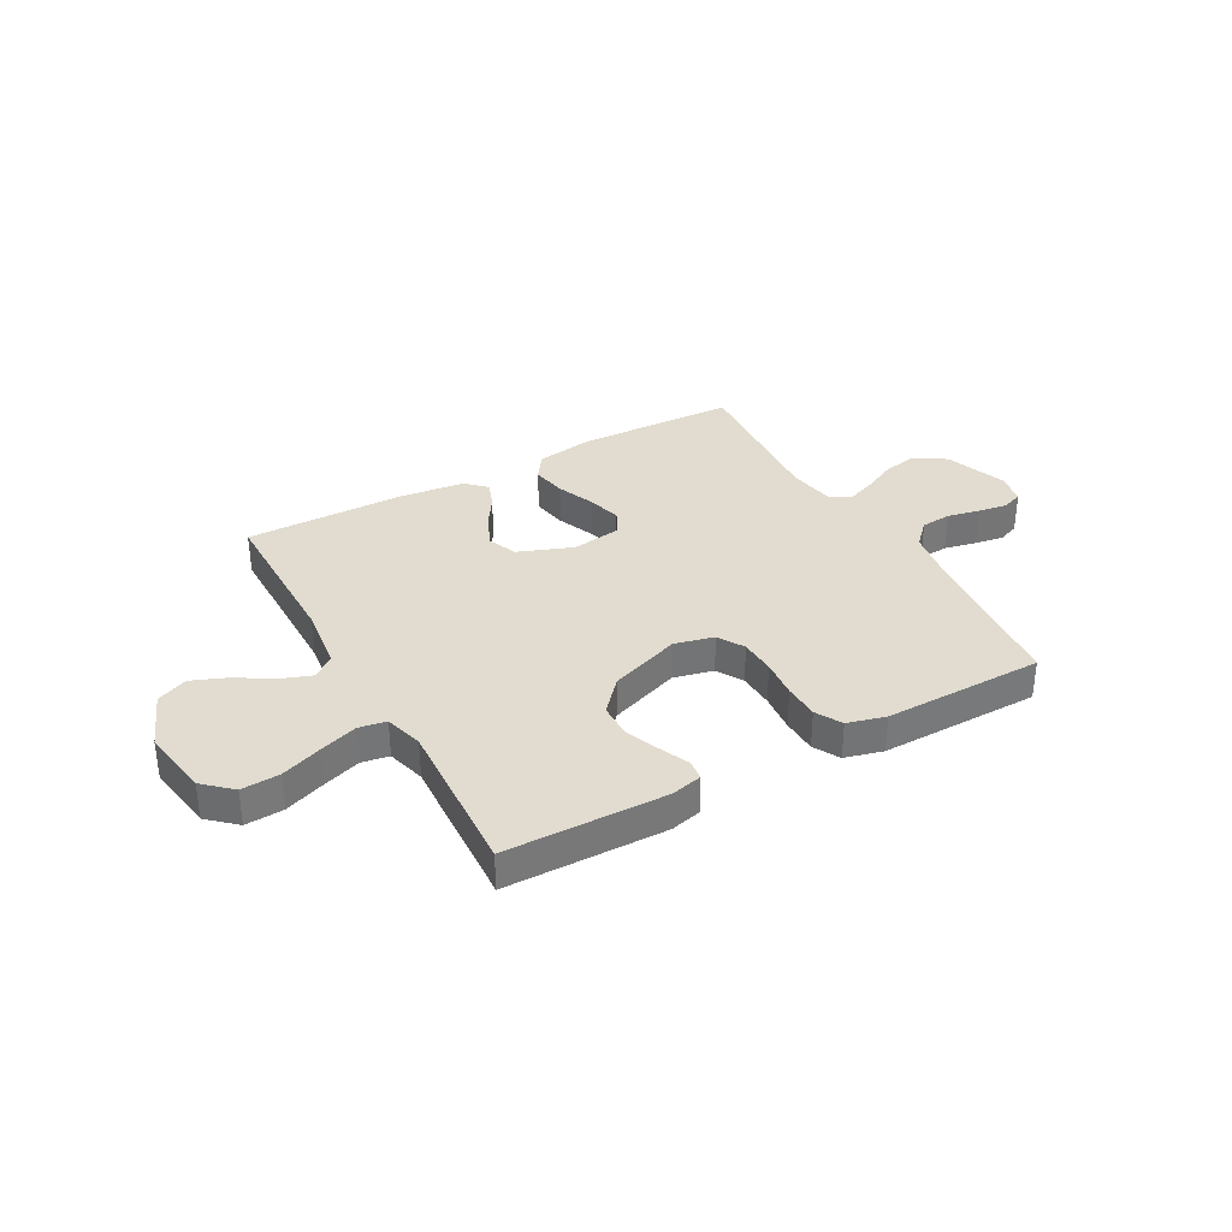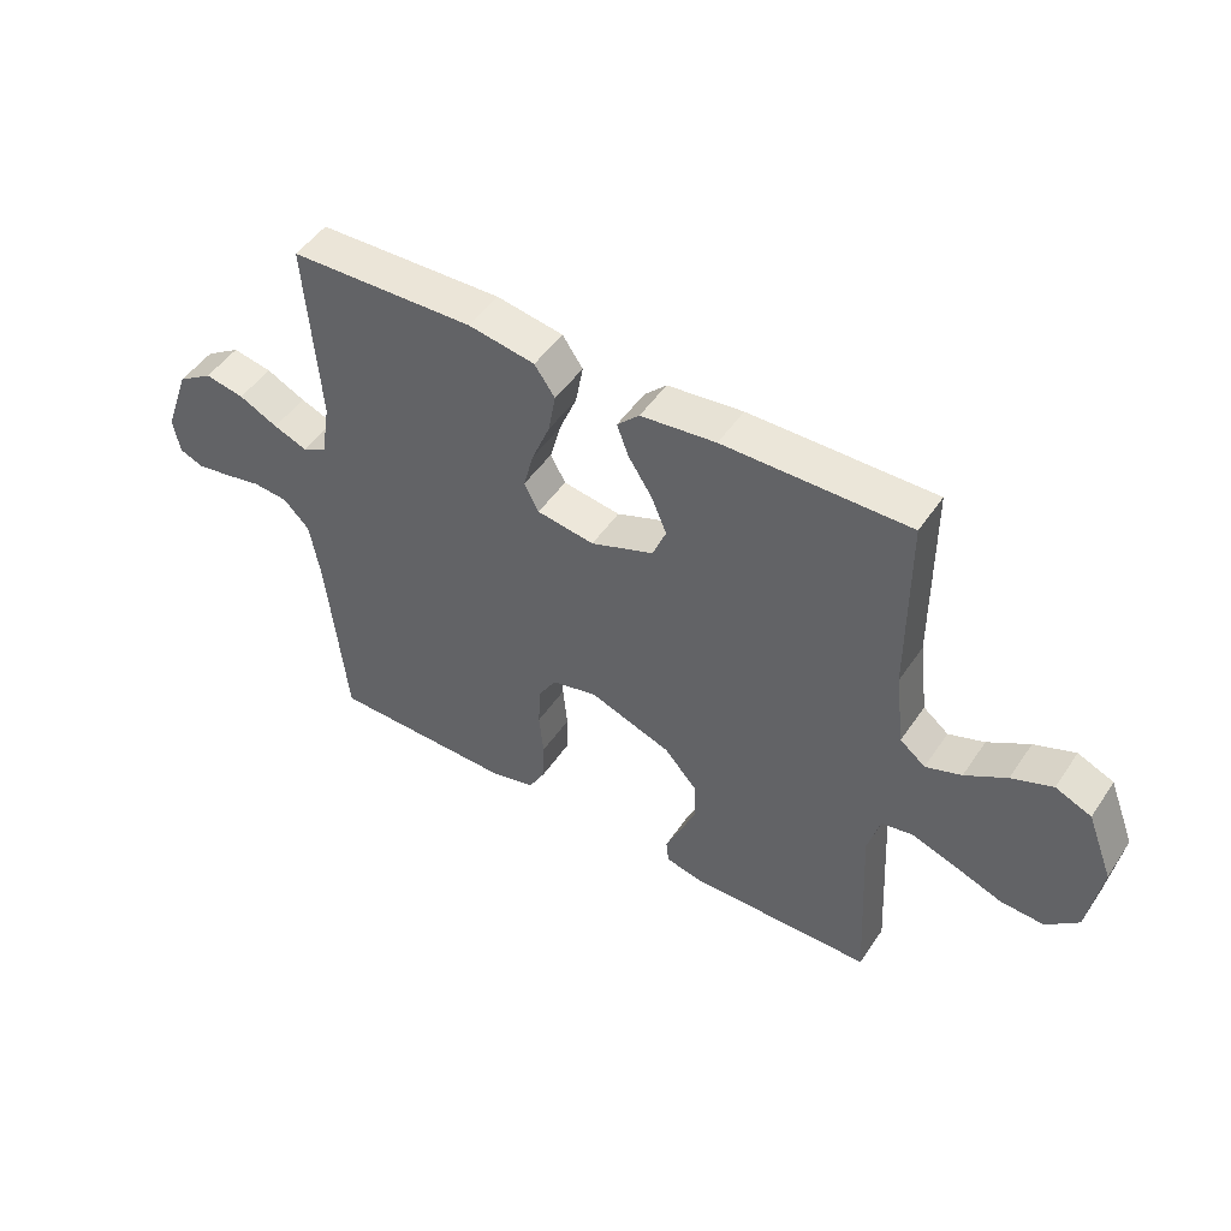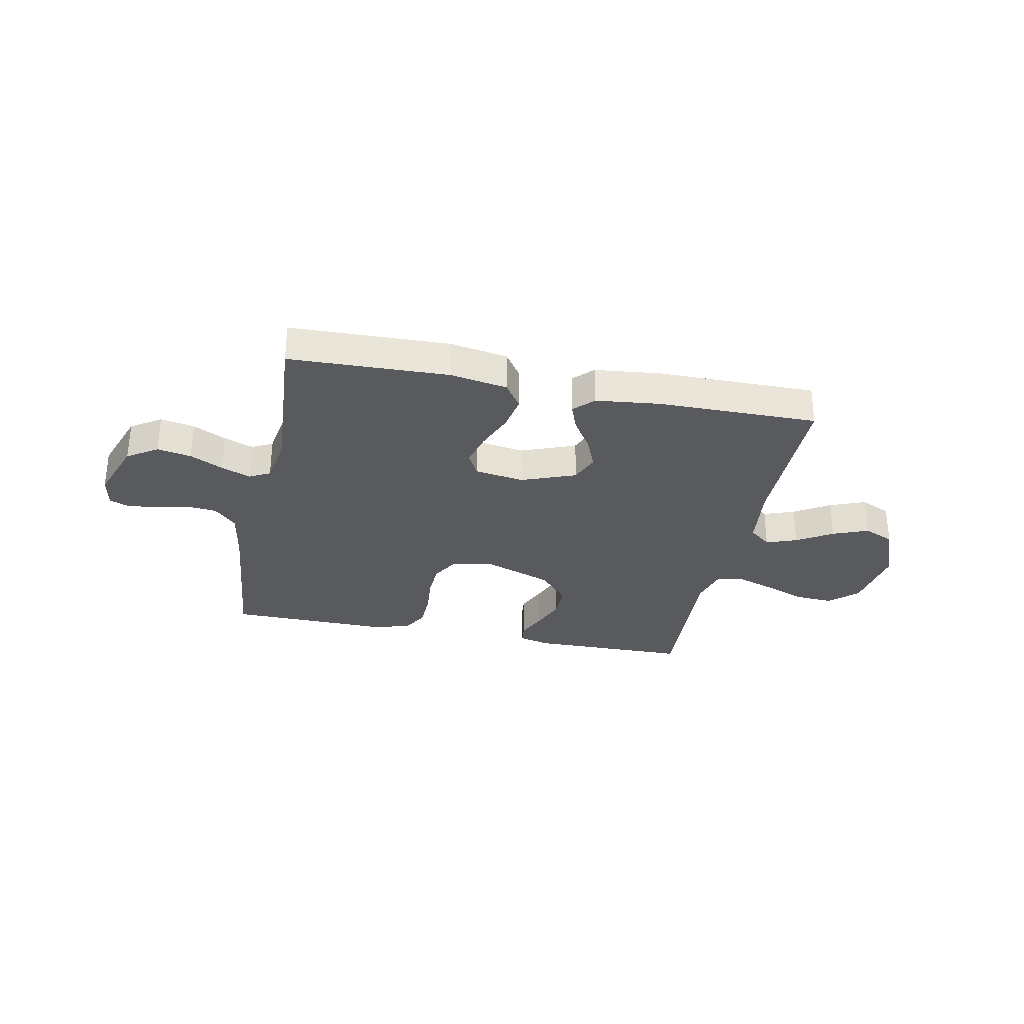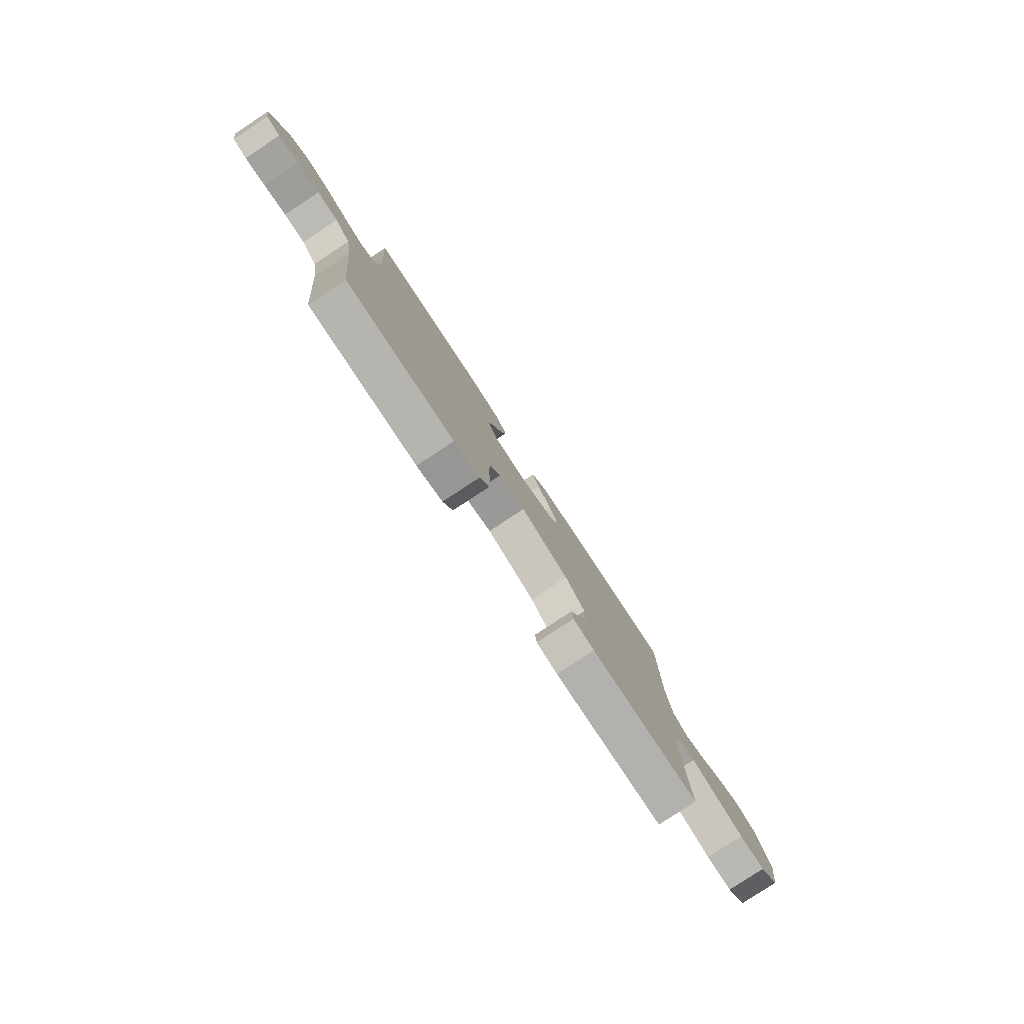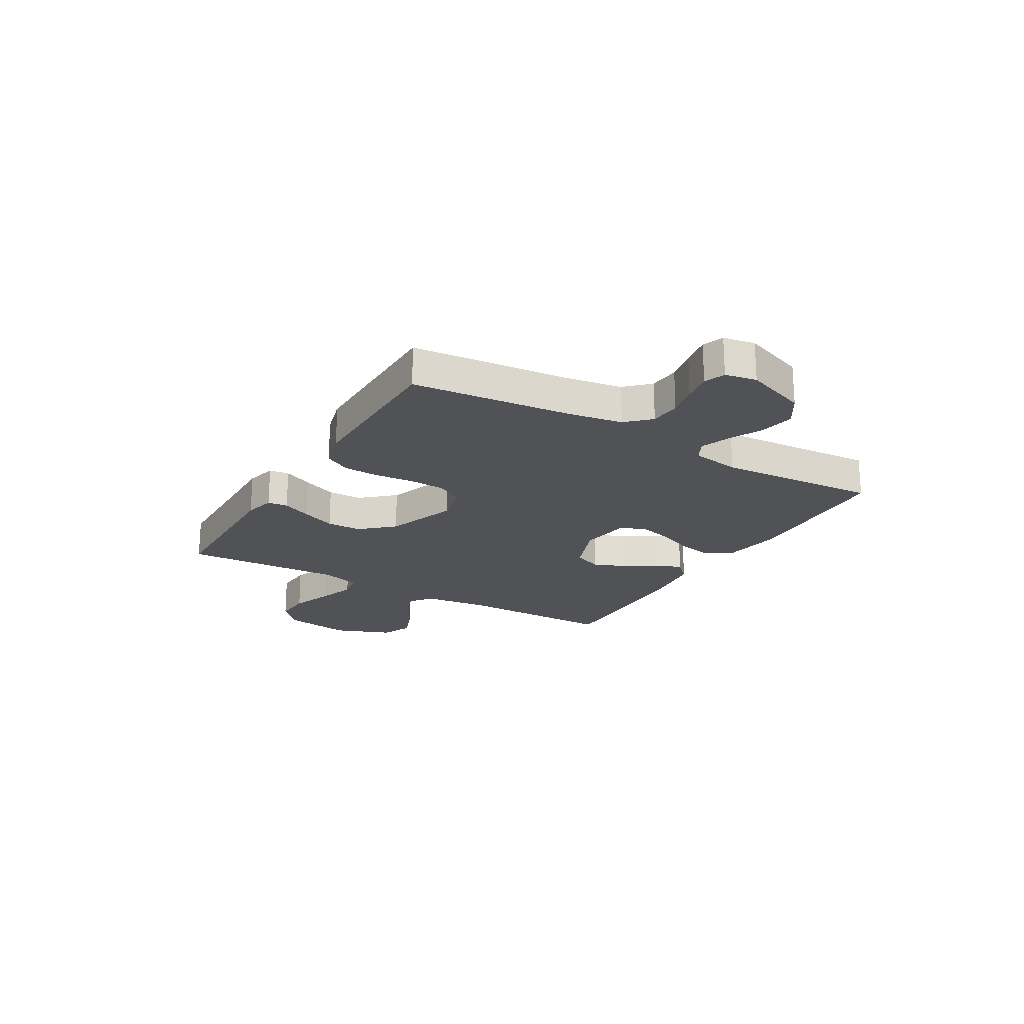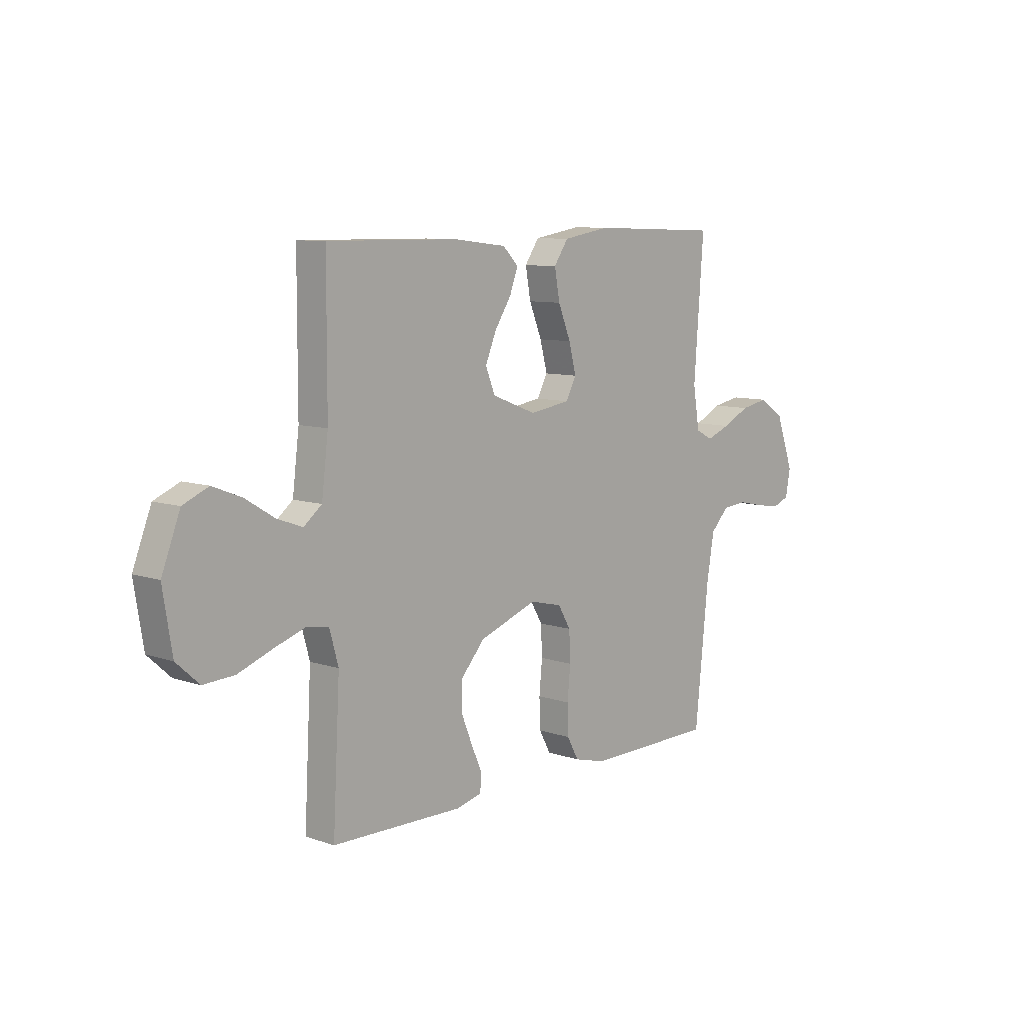
<metadata>
{"format":"obj","ext":"obj","renderer":"f3d","projection":"perspective","resolution":1024,"background":"white","views":[{"elev":34.2,"azim":151.0,"up":"+Y"},{"elev":48.9,"azim":32.6,"up":"+Z"},{"elev":-31.1,"azim":-11.5,"up":"+Y"},{"elev":-80.0,"azim":-56.6,"up":"+Z"},{"elev":-21.1,"azim":-120.4,"up":"+Y"},{"elev":9.0,"azim":132.0,"up":"+Z"}]}
</metadata>
<code>
v -0.5 0.07 0.5
v -0.2 0.07 0.51
v -0.092 0.07 0.492
v -0.059 0.07 0.444
v -0.071 0.07 0.378
v -0.1 0.07 0.307
v -0.117 0.07 0.243
v -0.093 0.07 0.198
v 0 0.07 0.184
v 0.102 0.07 0.223
v 0.124 0.07 0.277
v 0.099 0.07 0.337
v 0.061 0.07 0.396
v 0.042 0.07 0.447
v 0.078 0.07 0.483
v 0.2 0.07 0.497
v 0.5 0.07 0.5
v 0.501 0.07 0.2
v 0.516 0.07 0.078
v 0.557 0.07 0.045
v 0.615 0.07 0.066
v 0.682 0.07 0.107
v 0.748 0.07 0.133
v 0.806 0.07 0.108
v 0.848 0.07 0
v 0.827 0.07 -0.129
v 0.775 0.07 -0.176
v 0.704 0.07 -0.172
v 0.626 0.07 -0.143
v 0.555 0.07 -0.119
v 0.504 0.07 -0.128
v 0.484 0.07 -0.2
v 0.5 0.07 -0.5
v 0.2 0.07 -0.505
v 0.142 0.07 -0.491
v 0.138 0.07 -0.453
v 0.162 0.07 -0.399
v 0.188 0.07 -0.335
v 0.187 0.07 -0.27
v 0.133 0.07 -0.209
v 0 0.07 -0.161
v -0.074 0.07 -0.179
v -0.103 0.07 -0.228
v -0.106 0.07 -0.295
v -0.099 0.07 -0.368
v -0.101 0.07 -0.435
v -0.128 0.07 -0.484
v -0.2 0.07 -0.503
v -0.5 0.07 -0.5
v -0.531 0.07 -0.2
v -0.548 0.07 -0.1
v -0.59 0.07 -0.057
v -0.647 0.07 -0.052
v -0.708 0.07 -0.065
v -0.763 0.07 -0.074
v -0.802 0.07 -0.059
v -0.813 0.07 0
v -0.771 0.07 0.116
v -0.714 0.07 0.153
v -0.65 0.07 0.141
v -0.587 0.07 0.11
v -0.532 0.07 0.089
v -0.493 0.07 0.109
v -0.478 0.07 0.2
v -0.5 0 0.5
v -0.2 0 0.51
v -0.092 0 0.492
v -0.059 0 0.444
v -0.071 0 0.378
v -0.1 0 0.307
v -0.117 0 0.243
v -0.093 0 0.198
v 0 0 0.184
v 0.102 0 0.223
v 0.124 0 0.277
v 0.099 0 0.337
v 0.061 0 0.396
v 0.042 0 0.447
v 0.078 0 0.483
v 0.2 0 0.497
v 0.5 0 0.5
v 0.501 0 0.2
v 0.516 0 0.078
v 0.557 0 0.045
v 0.615 0 0.066
v 0.682 0 0.107
v 0.748 0 0.133
v 0.806 0 0.108
v 0.848 0 0
v 0.827 0 -0.129
v 0.775 0 -0.176
v 0.704 0 -0.172
v 0.626 0 -0.143
v 0.555 0 -0.119
v 0.504 0 -0.128
v 0.484 0 -0.2
v 0.5 0 -0.5
v 0.2 0 -0.505
v 0.142 0 -0.491
v 0.138 0 -0.453
v 0.162 0 -0.399
v 0.188 0 -0.335
v 0.187 0 -0.27
v 0.133 0 -0.209
v 0 0 -0.161
v -0.074 0 -0.179
v -0.103 0 -0.228
v -0.106 0 -0.295
v -0.099 0 -0.368
v -0.101 0 -0.435
v -0.128 0 -0.484
v -0.2 0 -0.503
v -0.5 0 -0.5
v -0.531 0 -0.2
v -0.548 0 -0.1
v -0.59 0 -0.057
v -0.647 0 -0.052
v -0.708 0 -0.065
v -0.763 0 -0.074
v -0.802 0 -0.059
v -0.813 0 0
v -0.771 0 0.116
v -0.714 0 0.153
v -0.65 0 0.141
v -0.587 0 0.11
v -0.532 0 0.089
v -0.493 0 0.109
v -0.478 0 0.2
f 59 60 61
f 58 59 61
f 57 58 61
f 56 57 61
f 55 56 61
f 54 55 61
f 53 54 61
f 52 53 61 62
f 51 52 62 63
f 48 49 50
f 47 48 50
f 46 47 50
f 45 46 50
f 44 45 50
f 50 51 63
f 44 50 63
f 43 44 63
f 35 36 37
f 34 35 37
f 33 34 37
f 32 33 37
f 31 32 37 38
f 27 28 29
f 26 27 29
f 25 26 29
f 24 25 29
f 23 24 29
f 22 23 29
f 21 22 29
f 20 21 29 30
f 19 20 30 31
f 16 17 18
f 15 16 18
f 14 15 18
f 13 14 18
f 12 13 18
f 18 19 31
f 12 18 31
f 11 12 31
f 4 5 6
f 3 4 6
f 2 3 6
f 1 2 6
f 64 1 6
f 64 6 7
f 64 7 8
f 63 64 8
f 43 63 8
f 42 43 8
f 41 42 8 9
f 40 41 9 10
f 10 11 31
f 40 10 31
f 39 40 31
f 31 38 39
f 125 124 123
f 125 123 122
f 125 122 121
f 125 121 120
f 125 120 119
f 125 119 118
f 125 118 117
f 126 125 117 116
f 127 126 116 115
f 114 113 112
f 114 112 111
f 114 111 110
f 114 110 109
f 114 109 108
f 127 115 114
f 127 114 108
f 127 108 107
f 101 100 99
f 101 99 98
f 101 98 97
f 101 97 96
f 102 101 96 95
f 93 92 91
f 93 91 90
f 93 90 89
f 93 89 88
f 93 88 87
f 93 87 86
f 93 86 85
f 94 93 85 84
f 95 94 84 83
f 82 81 80
f 82 80 79
f 82 79 78
f 82 78 77
f 82 77 76
f 95 83 82
f 95 82 76
f 95 76 75
f 70 69 68
f 70 68 67
f 70 67 66
f 70 66 65
f 70 65 128
f 71 70 128
f 72 71 128
f 72 128 127
f 72 127 107
f 72 107 106
f 73 72 106 105
f 74 73 105 104
f 95 75 74
f 95 74 104
f 95 104 103
f 103 102 95
f 1 65 66 2
f 2 66 67 3
f 3 67 68 4
f 4 68 69 5
f 5 69 70 6
f 6 70 71 7
f 7 71 72 8
f 8 72 73 9
f 9 73 74 10
f 10 74 75 11
f 11 75 76 12
f 12 76 77 13
f 13 77 78 14
f 14 78 79 15
f 15 79 80 16
f 16 80 81 17
f 17 81 82 18
f 18 82 83 19
f 19 83 84 20
f 20 84 85 21
f 21 85 86 22
f 22 86 87 23
f 23 87 88 24
f 24 88 89 25
f 25 89 90 26
f 26 90 91 27
f 27 91 92 28
f 28 92 93 29
f 29 93 94 30
f 30 94 95 31
f 31 95 96 32
f 32 96 97 33
f 33 97 98 34
f 34 98 99 35
f 35 99 100 36
f 36 100 101 37
f 37 101 102 38
f 38 102 103 39
f 39 103 104 40
f 40 104 105 41
f 41 105 106 42
f 42 106 107 43
f 43 107 108 44
f 44 108 109 45
f 45 109 110 46
f 46 110 111 47
f 47 111 112 48
f 48 112 113 49
f 49 113 114 50
f 50 114 115 51
f 51 115 116 52
f 52 116 117 53
f 53 117 118 54
f 54 118 119 55
f 55 119 120 56
f 56 120 121 57
f 57 121 122 58
f 58 122 123 59
f 59 123 124 60
f 60 124 125 61
f 61 125 126 62
f 62 126 127 63
f 63 127 128 64
f 64 128 65 1

</code>
